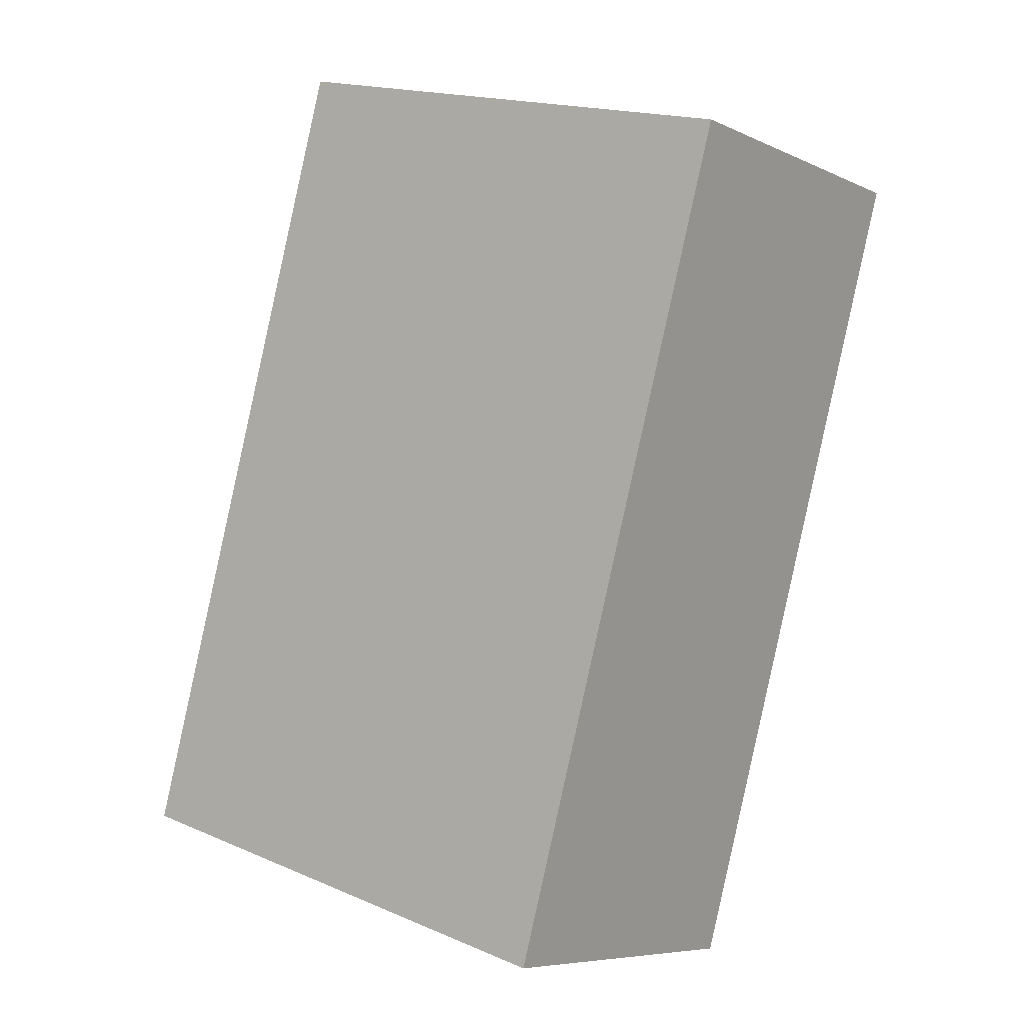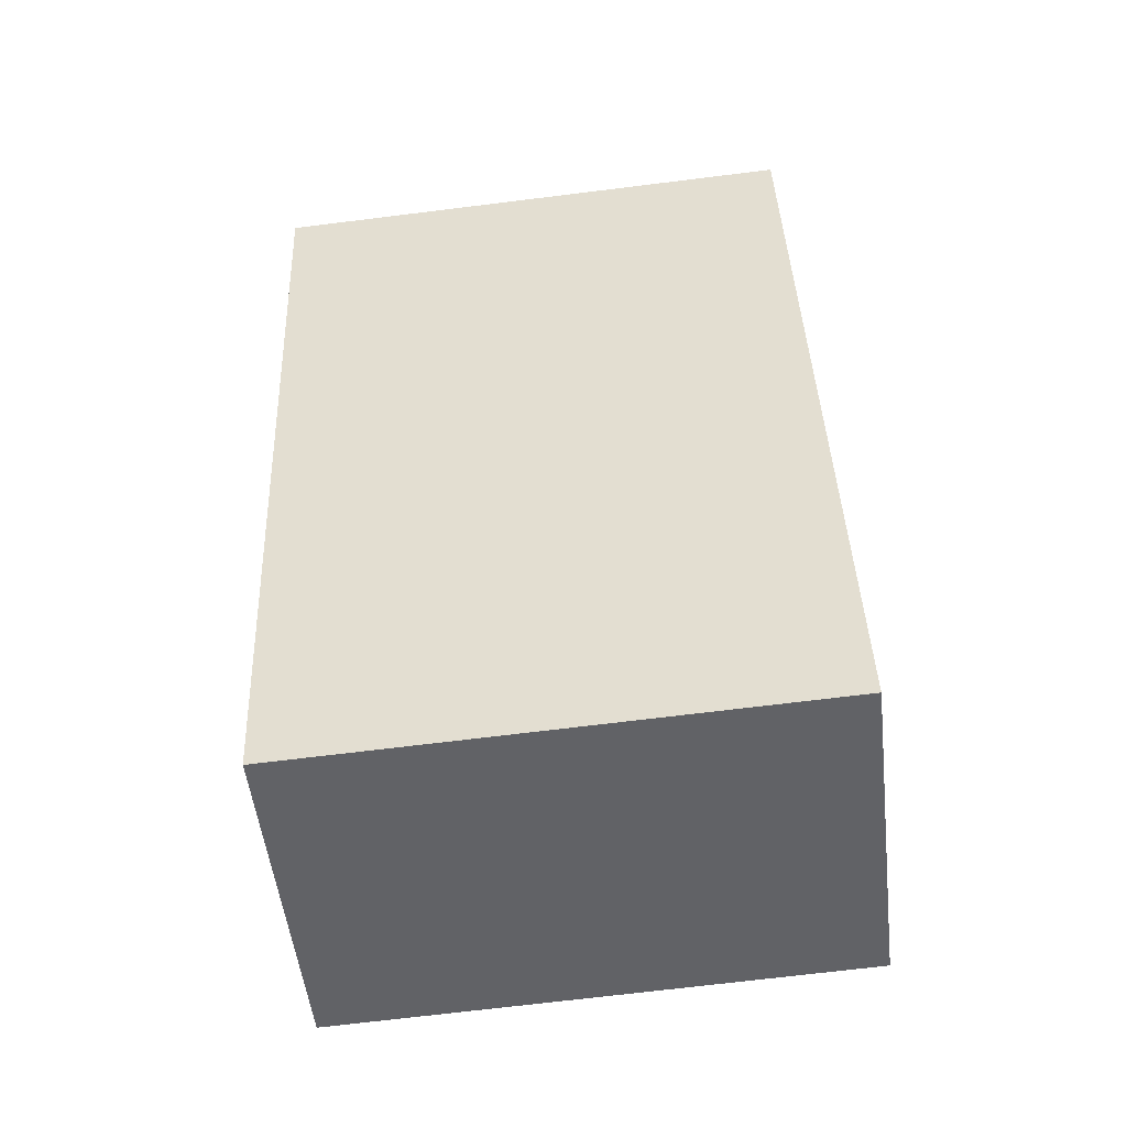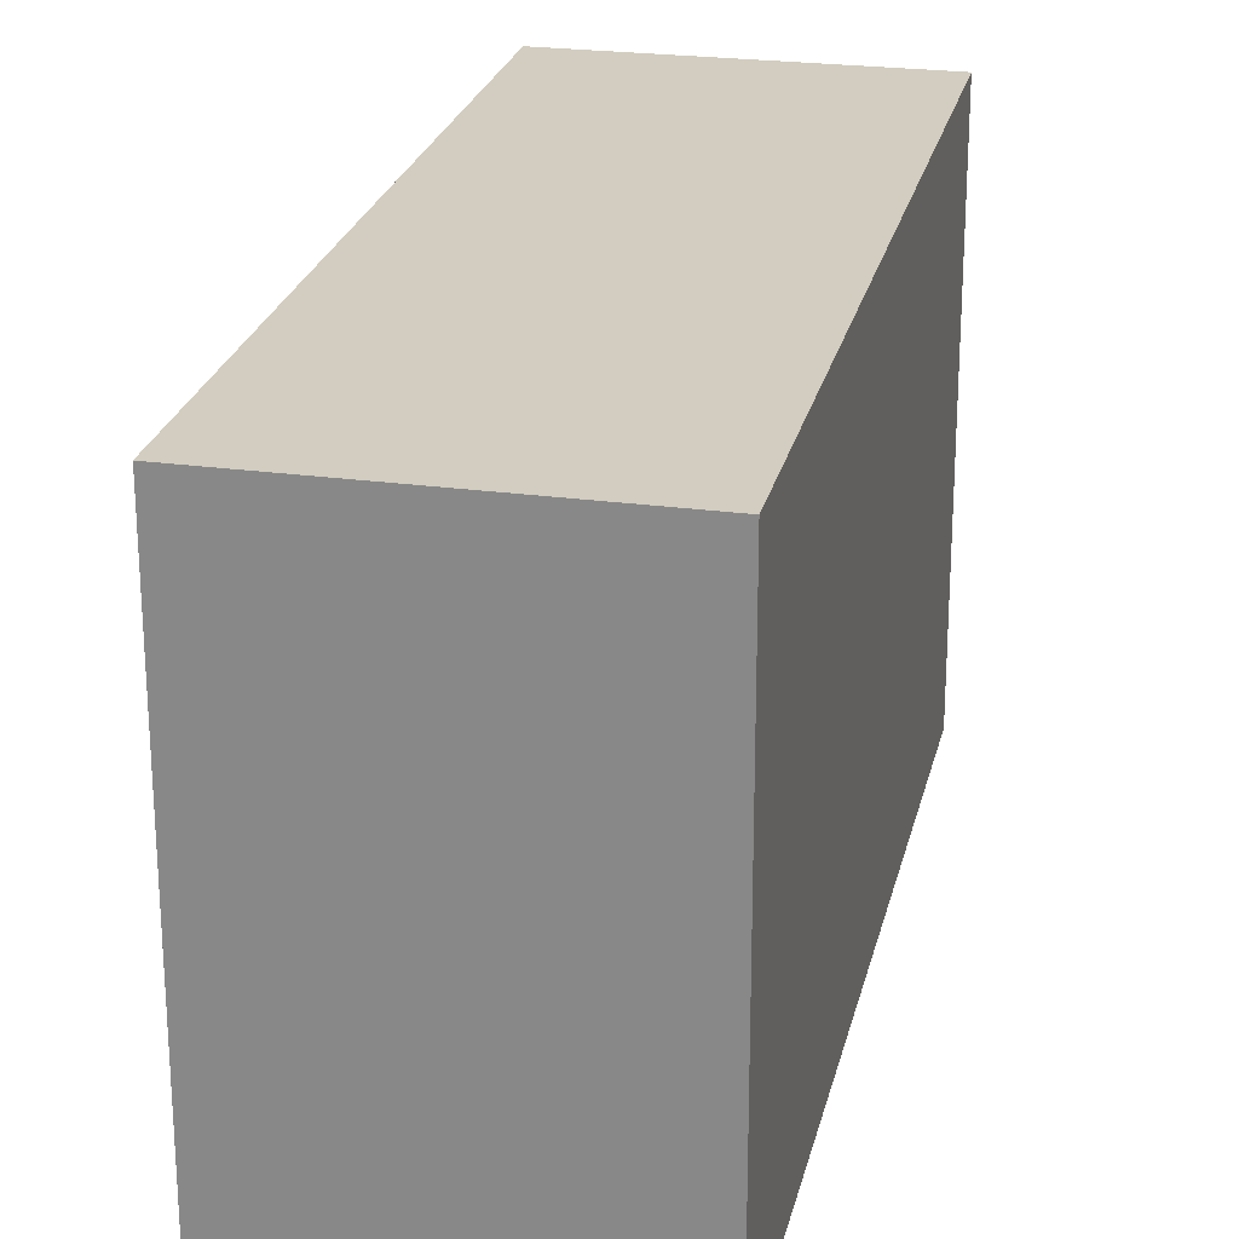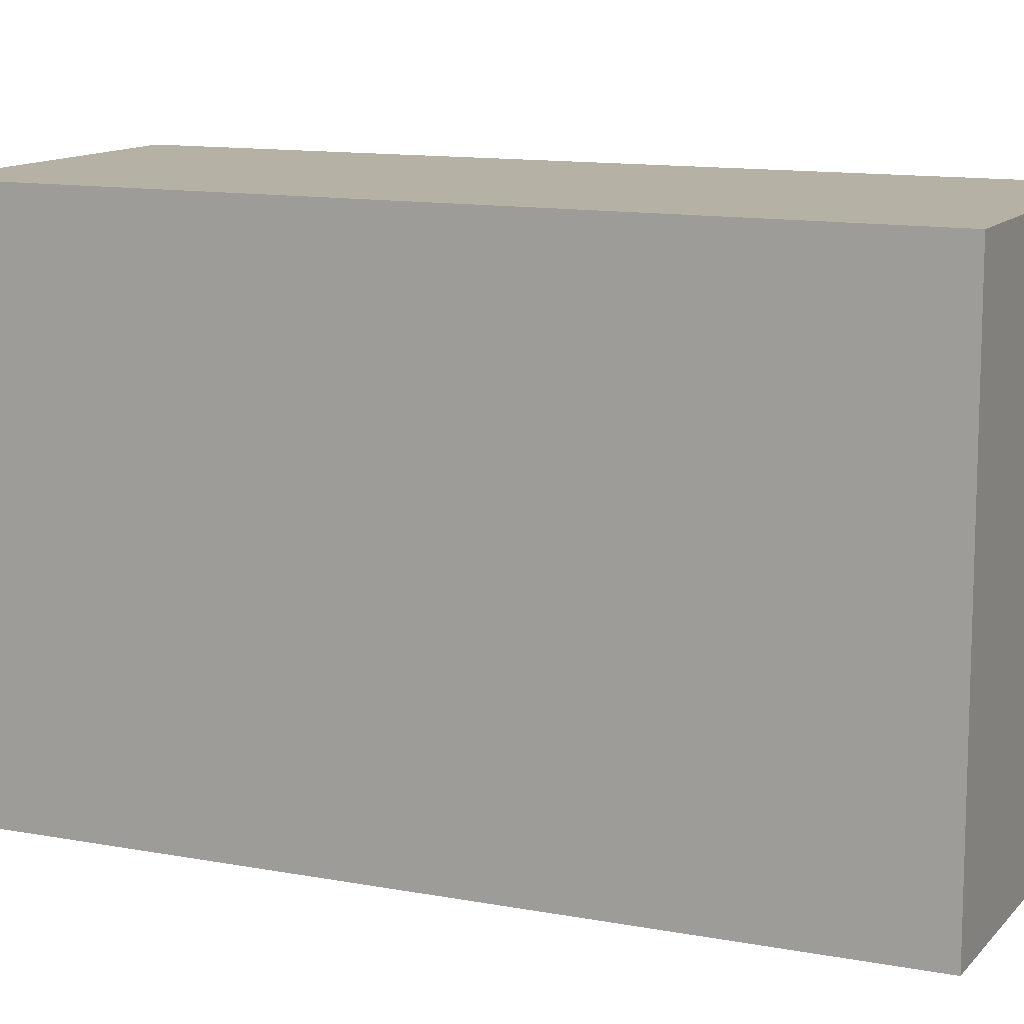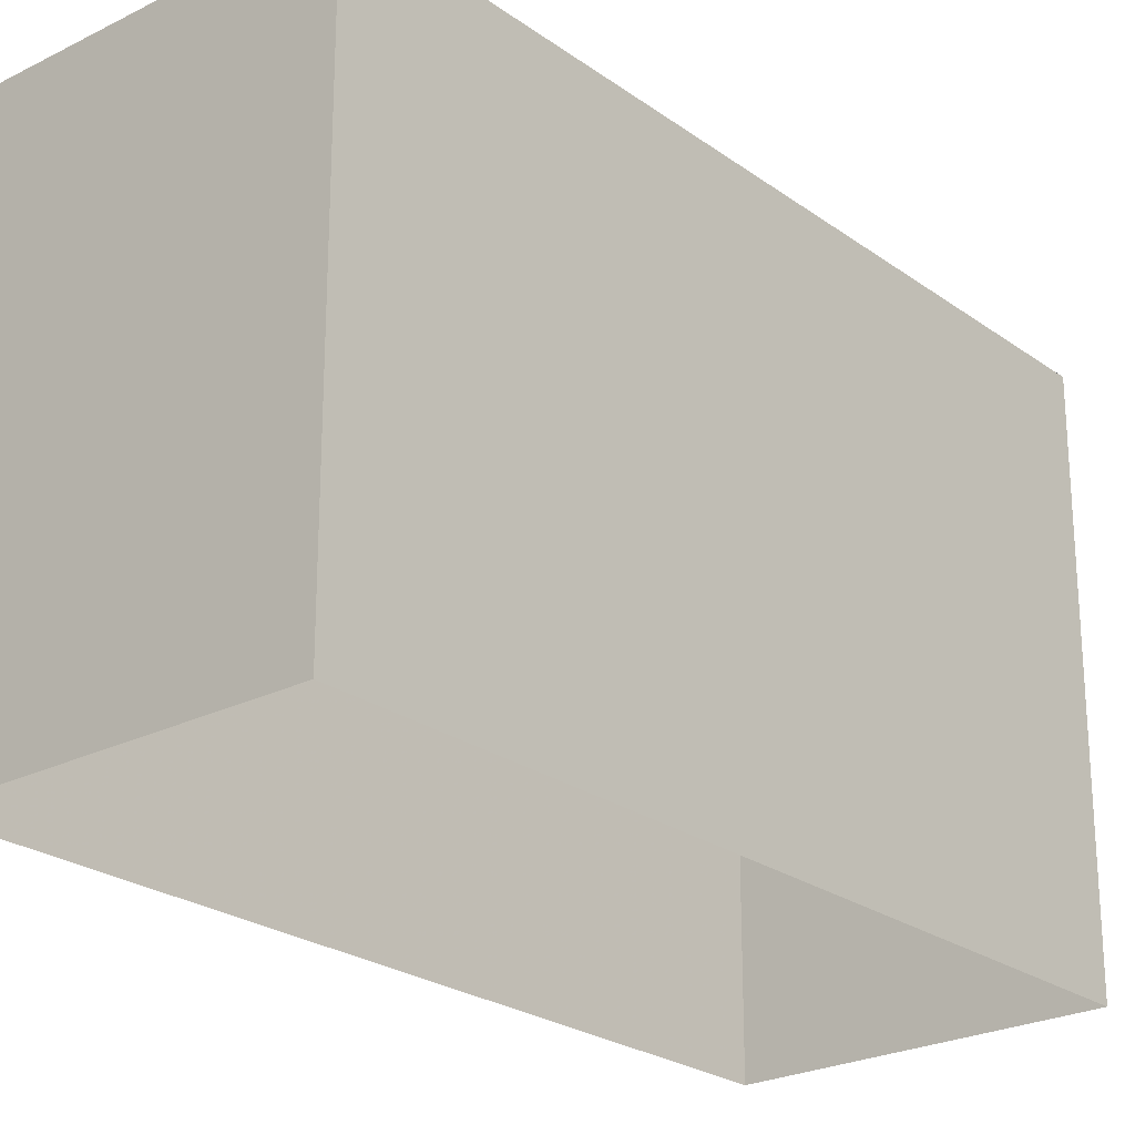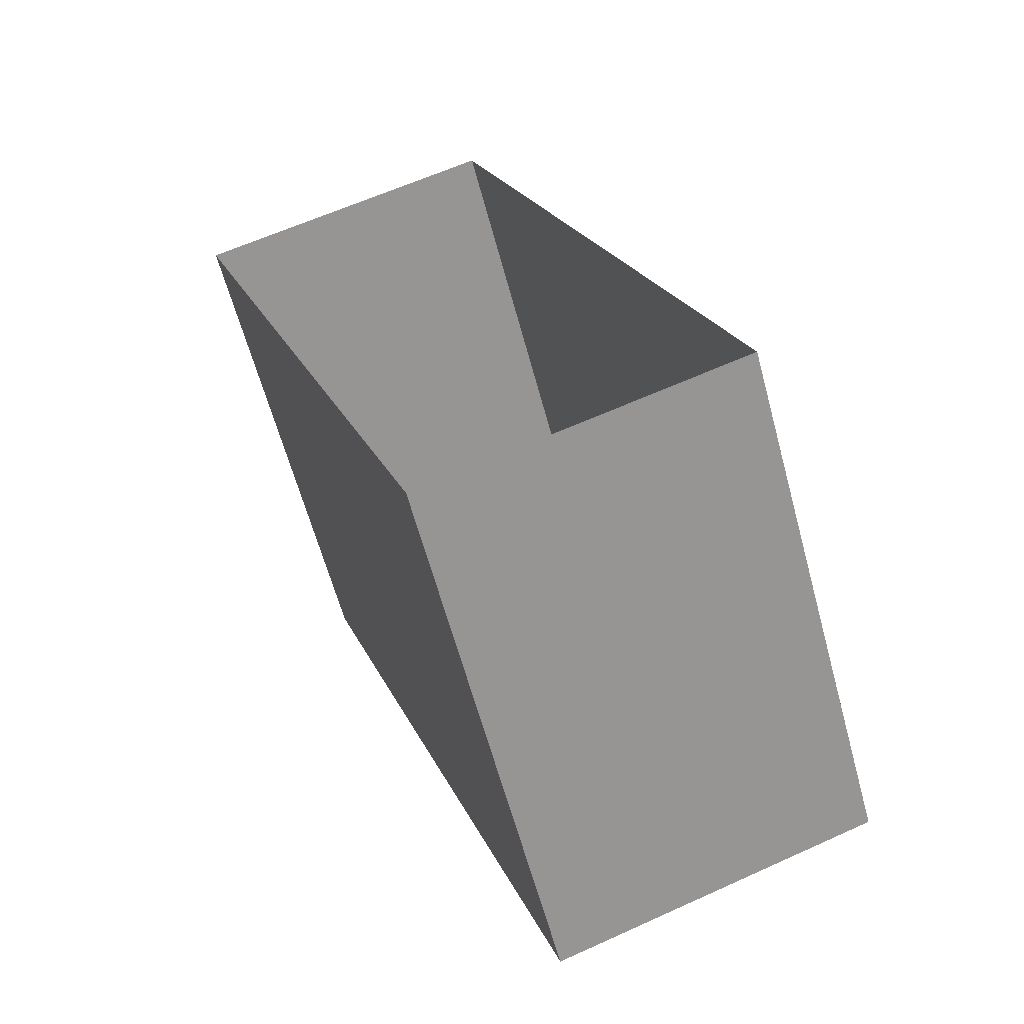
<metadata>
{"format":"obj","ext":"obj","renderer":"f3d","projection":"perspective","resolution":1024,"background":"white","views":[{"elev":17.5,"azim":-49.9,"up":"+Y"},{"elev":-69.6,"azim":96.7,"up":"+Y"},{"elev":24.4,"azim":-6.6,"up":"+Z"},{"elev":12.0,"azim":95.1,"up":"+Z"},{"elev":-24.2,"azim":-158.9,"up":"+Z"},{"elev":-63.1,"azim":-164.6,"up":"+Y"}]}
</metadata>
<code>
v -2.258e+05 -1.274e+05 12.61
v -2.258e+05 -1.274e+05 12.61
v -2.258e+05 -1.274e+05 12.61
v -2.258e+05 -1.274e+05 12.61
v -2.258e+05 -1.274e+05 15.49
v -2.258e+05 -1.274e+05 15.49
v -2.258e+05 -1.274e+05 15.49
v -2.258e+05 -1.274e+05 15.49
f 1 2 3
f 1 4 2
f 5 6 7
f 5 8 6
f 8 2 4
f 8 5 2
f 6 1 3
f 7 6 3
f 6 4 1
f 6 8 4
f 7 3 2
f 5 7 2

</code>
